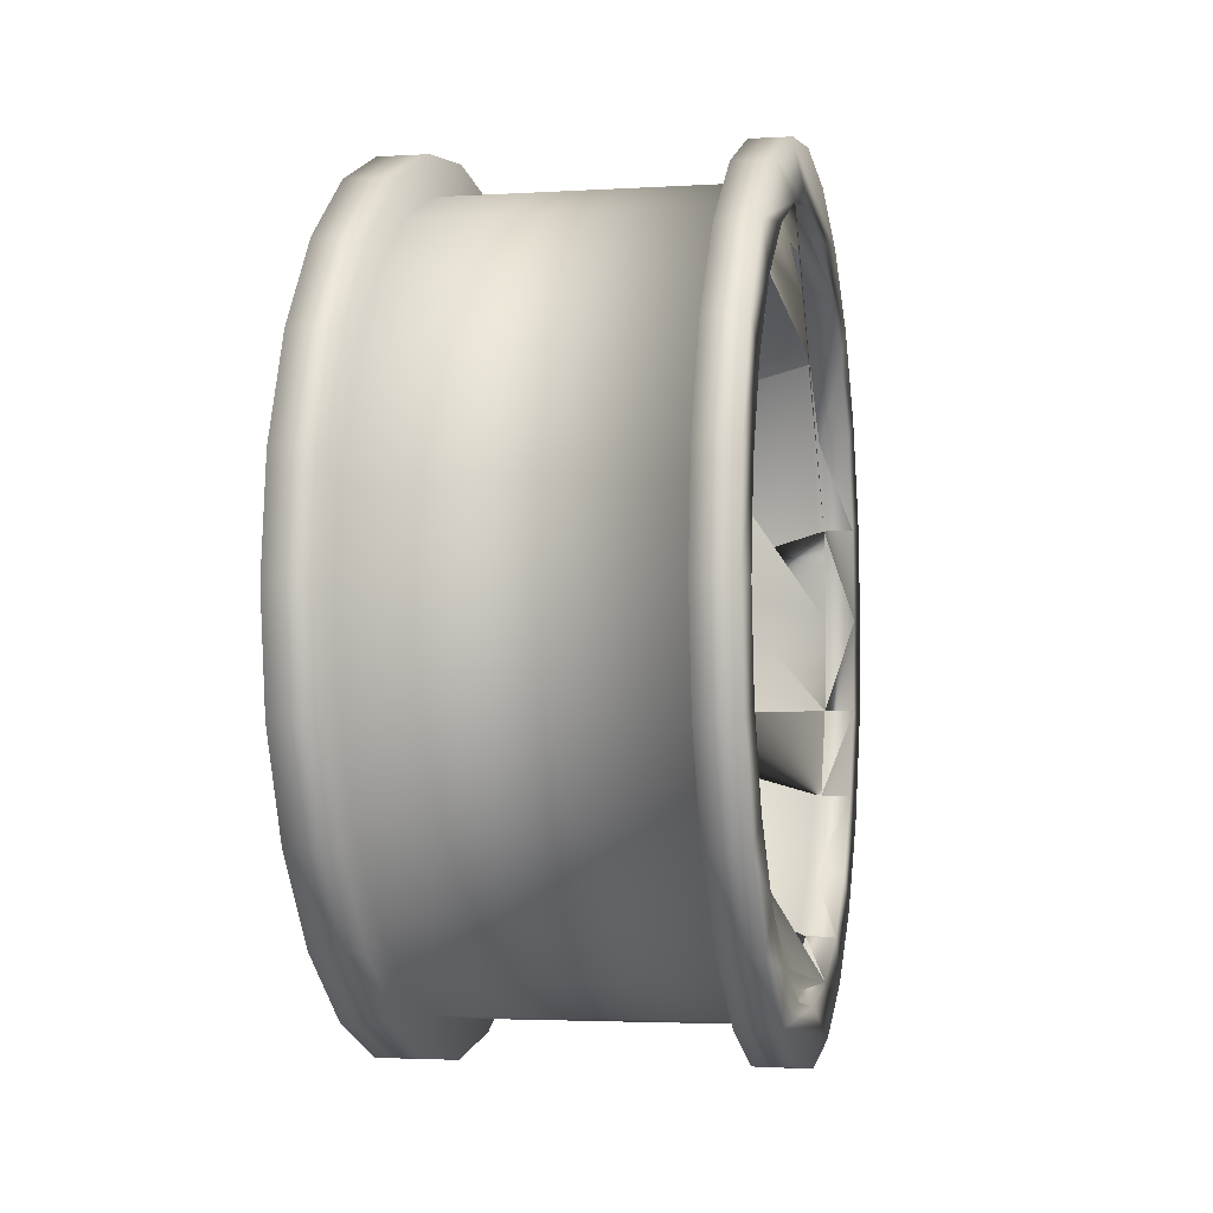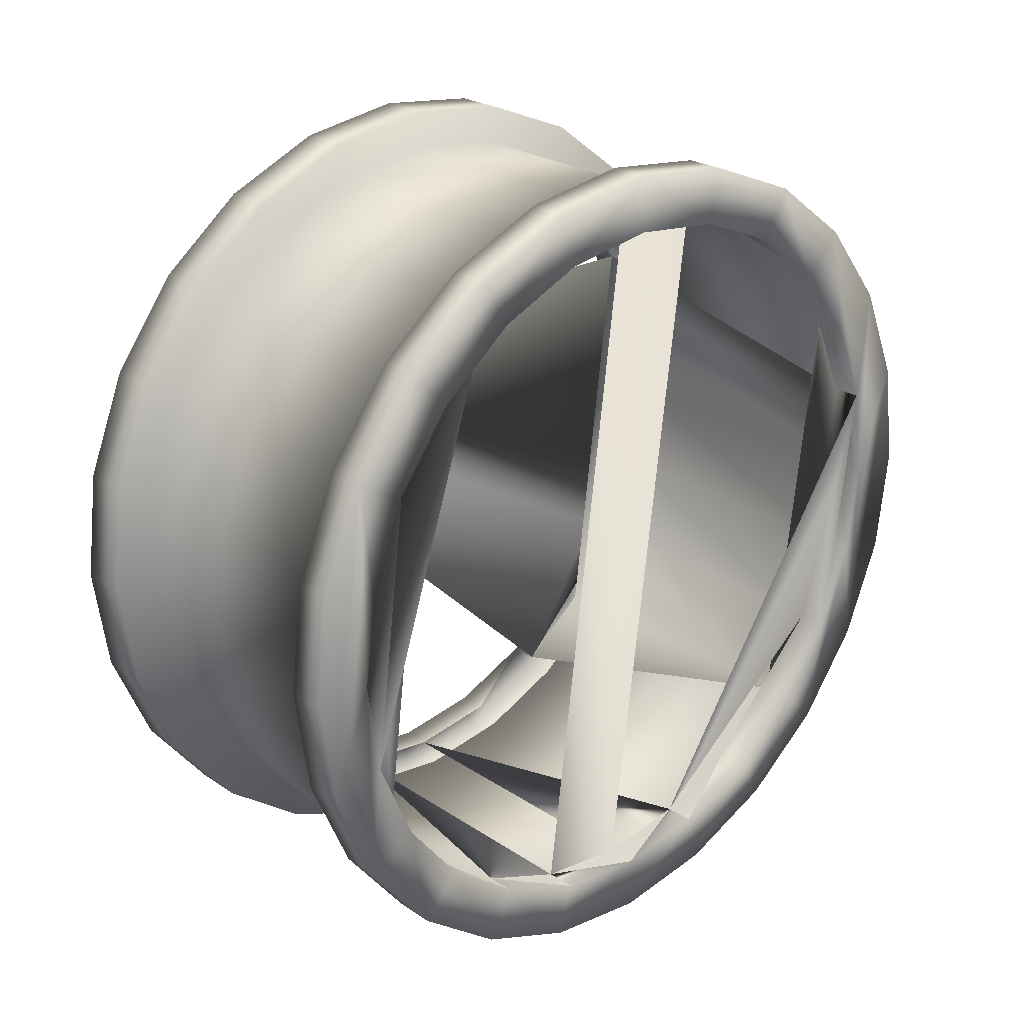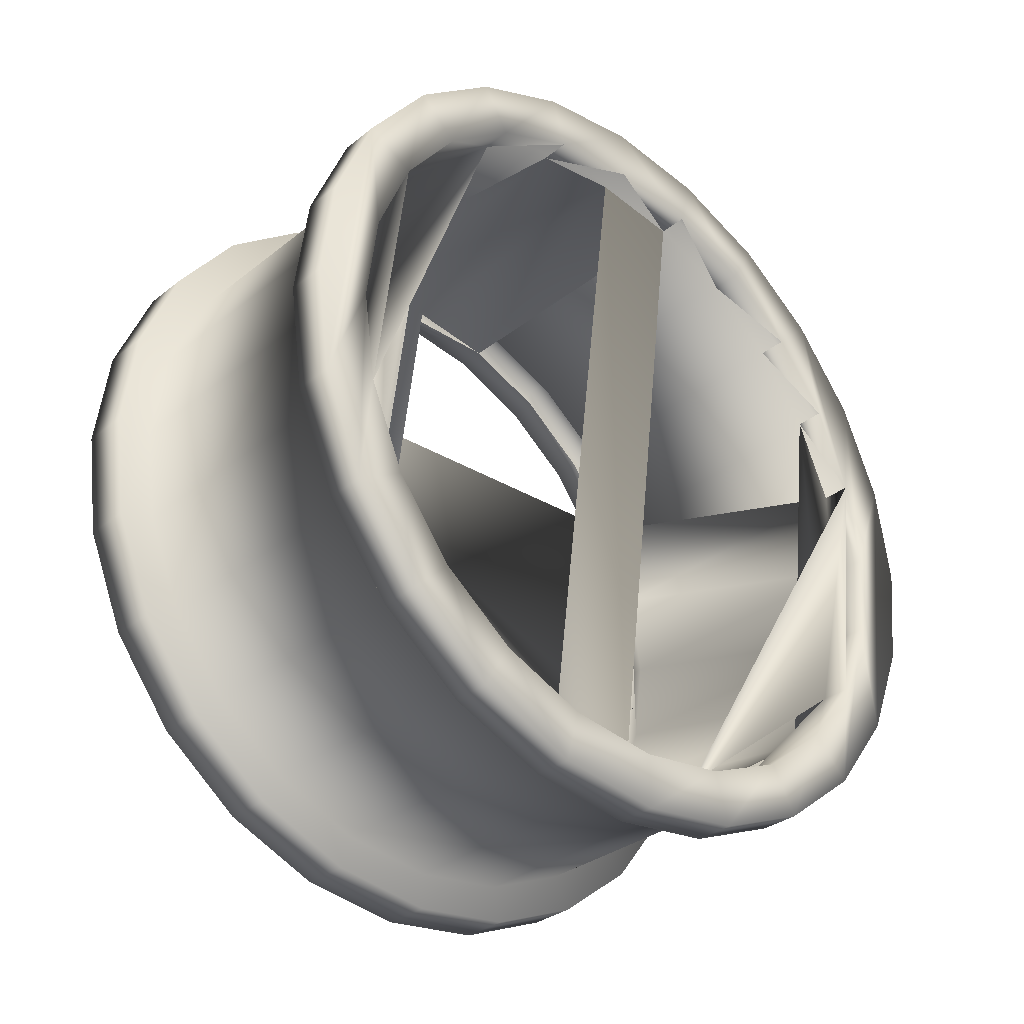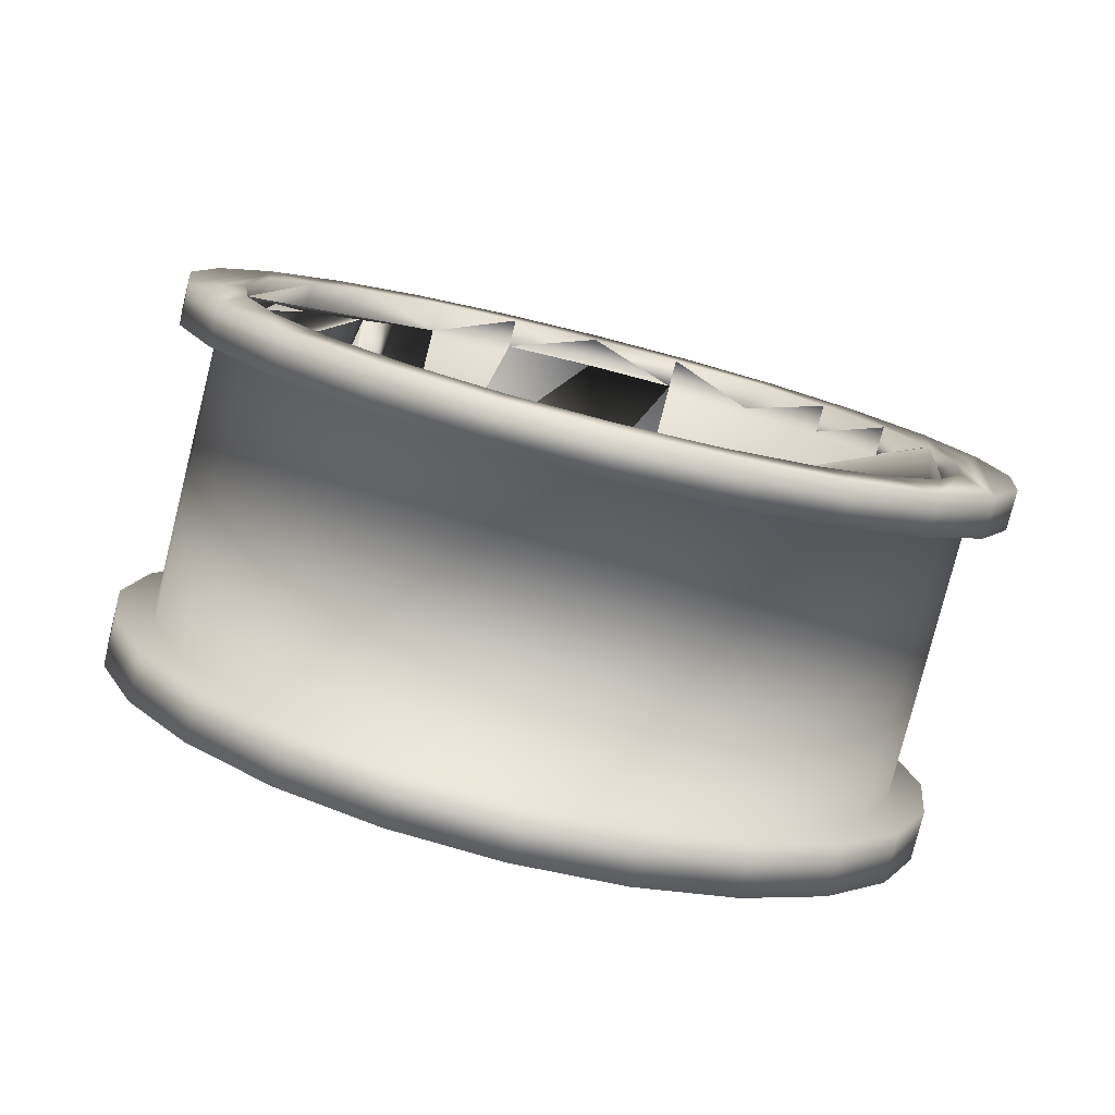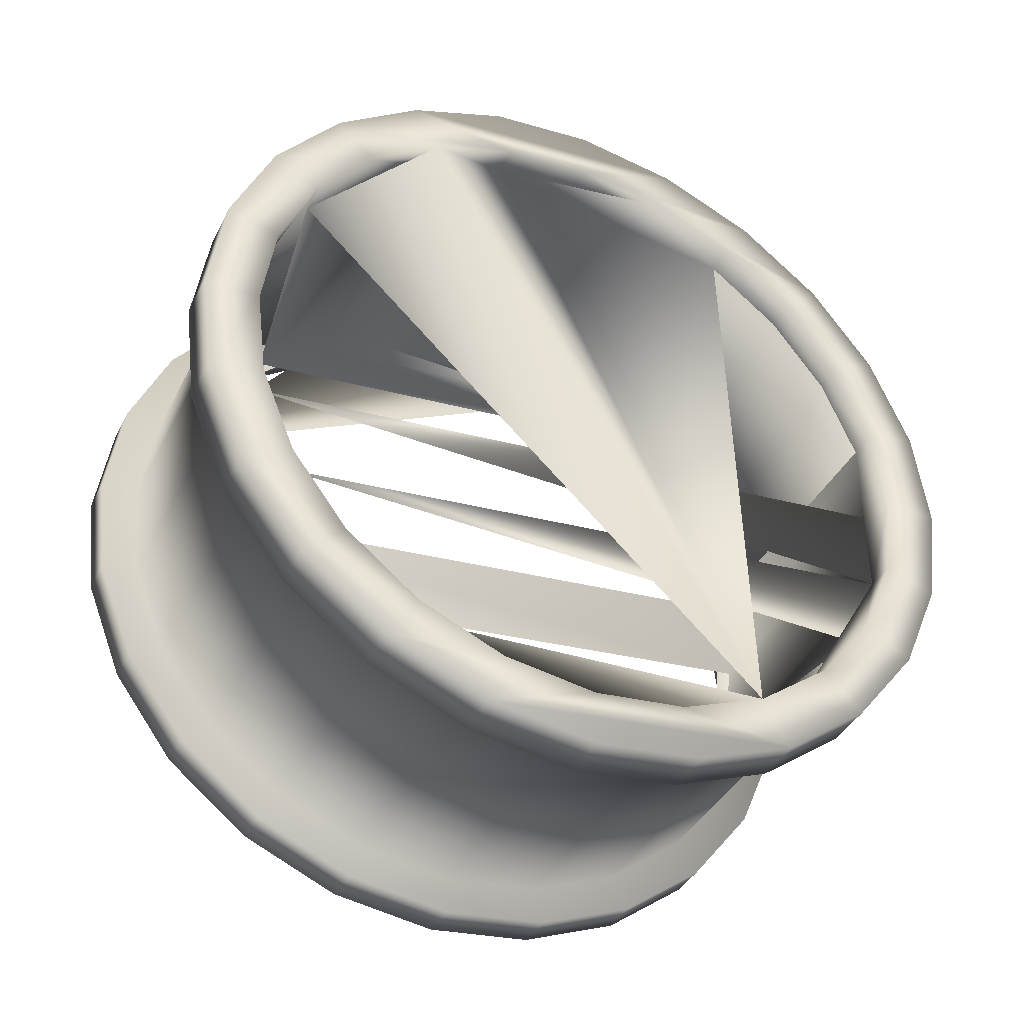
<metadata>
{"format":"obj","ext":"obj","renderer":"f3d","projection":"perspective","resolution":1024,"background":"white","views":[{"elev":-3.3,"azim":-168.3,"up":"+Z"},{"elev":24.9,"azim":-133.1,"up":"+Y"},{"elev":-32.8,"azim":-132.7,"up":"+Y"},{"elev":-79.4,"azim":-104.1,"up":"+Y"},{"elev":-39.9,"azim":64.8,"up":"+Z"}]}
</metadata>
<code>
v 3.079 2.106 1.352
v 3.079 1.743 1.386
v 3.079 1.931 1.426
v 3.079 1.913 1.362
v 3.079 2.072 1.295
v 3.079 2.255 1.236
v 3.079 2.208 1.189
v 3.079 2.37 1.084
v 3.079 2.312 1.052
v 3.079 2.441 0.9087
v 3.079 2.376 0.892
v 3.079 2.464 0.7206
v 3.079 2.398 0.7211
v 3.079 2.374 0.5506
v 3.079 2.438 0.5329
v 3.079 2.307 0.392
v 3.079 2.364 0.3583
v 3.079 2.201 0.2562
v 3.079 2.248 0.2088
v 3.079 2.063 0.1524
v 3.079 2.096 0.09453
v 3.079 1.904 0.08773
v 3.079 1.921 0.02332
v 3.079 1.733 0.06655
v 3.079 1.545 0.02616
v 3.079 1.732 0
v 3.079 1.555 1.429
v 3.079 1.743 1.452
v 3.079 1.38 1.358
v 3.079 1.572 1.364
v 3.079 1.413 1.3
v 3.079 1.228 1.243
v 3.079 1.275 1.196
v 3.079 1.112 1.094
v 3.079 1.169 1.06
v 3.079 1.038 0.9193
v 3.079 1.102 0.9016
v 3.079 1.012 0.7316
v 3.079 1.078 0.7311
v 3.079 1.035 0.5435
v 3.079 1.1 0.5602
v 3.079 1.164 0.4006
v 3.079 1.106 0.3678
v 3.079 1.268 0.2632
v 3.079 1.221 0.2165
v 3.079 1.404 0.1574
v 3.079 1.37 0.1
v 3.079 1.562 0.09031
v 3.165 1.38 1.358
v 3.165 1.58 1.335
v 3.165 1.743 1.355
v 3.165 1.228 1.243
v 3.165 1.428 1.273
v 3.165 1.297 1.174
v 3.165 1.112 1.094
v 3.165 1.196 1.045
v 3.165 1.038 0.9193
v 3.165 1.132 0.8934
v 3.165 1.012 0.7316
v 3.165 1.109 0.7308
v 3.165 1.035 0.5435
v 3.165 1.129 0.5679
v 3.165 1.191 0.4157
v 3.165 1.106 0.3678
v 3.165 1.29 0.2847
v 3.165 1.221 0.2165
v 3.165 1.419 0.1838
v 3.165 1.37 0.1
v 3.165 1.571 0.1198
v 3.165 1.733 0.09716
v 3.165 1.545 0.02616
v 3.165 2.096 0.09453
v 3.165 1.921 0.02332
v 3.165 1.732 0
v 3.165 1.555 1.429
v 3.165 1.931 1.426
v 3.165 1.743 1.452
v 3.165 2.106 1.352
v 3.165 1.905 1.332
v 3.165 2.255 1.236
v 3.165 2.057 1.268
v 3.165 2.186 1.167
v 3.165 2.37 1.084
v 3.165 2.285 1.036
v 3.165 2.441 0.9087
v 3.165 2.347 0.8843
v 3.165 2.464 0.7206
v 3.165 2.367 0.7213
v 3.165 2.344 0.5587
v 3.165 2.438 0.5329
v 3.165 2.28 0.4075
v 3.165 2.364 0.3583
v 3.165 2.179 0.278
v 3.165 2.248 0.2088
v 3.165 2.048 0.179
v 3.165 1.896 0.1174
v 3.113 1.896 0.1174
v 3.113 2.048 0.179
v 3.113 2.179 0.278
v 3.113 2.28 0.4075
v 3.113 2.344 0.5587
v 3.113 2.367 0.7213
v 3.113 2.347 0.8843
v 3.113 2.285 1.036
v 3.113 2.186 1.167
v 3.113 2.057 1.268
v 2.508 1.545 0.02616
v 2.577 1.37 0.1
v 2.508 1.37 0.1
v 2.577 1.545 0.02616
v 2.508 1.732 -0
v 2.577 1.732 0
v 2.508 1.931 1.426
v 2.508 1.555 1.429
v 2.508 1.743 1.452
v 2.508 1.38 1.358
v 2.508 1.743 1.355
v 2.508 2.106 1.352
v 2.508 1.905 1.332
v 2.508 2.255 1.236
v 2.508 2.057 1.268
v 2.508 2.186 1.167
v 2.508 2.37 1.084
v 2.508 2.285 1.036
v 2.508 2.441 0.9087
v 2.508 2.347 0.8843
v 2.508 2.464 0.7206
v 2.508 2.367 0.7213
v 2.508 2.344 0.5587
v 2.508 2.438 0.5329
v 2.508 2.28 0.4075
v 2.508 2.364 0.3583
v 2.508 2.179 0.278
v 2.508 2.248 0.2088
v 2.508 2.048 0.179
v 2.508 2.096 0.09453
v 2.508 1.896 0.1174
v 2.508 1.733 0.09716
v 2.508 1.58 1.335
v 2.508 1.228 1.243
v 2.508 1.428 1.273
v 2.508 1.297 1.174
v 2.508 1.112 1.094
v 2.508 1.196 1.045
v 2.508 1.038 0.9193
v 2.508 1.132 0.8934
v 2.508 1.012 0.7316
v 2.508 1.109 0.7308
v 2.508 1.035 0.5435
v 2.508 1.129 0.5679
v 2.508 1.191 0.4157
v 2.508 1.106 0.3678
v 2.508 1.29 0.2847
v 2.508 1.221 0.2165
v 2.508 1.419 0.1838
v 2.508 1.571 0.1198
v 2.508 1.921 0.02332
v 3.113 1.905 1.332
v 3.113 1.743 1.355
v 3.113 1.58 1.335
v 3.113 1.428 1.273
v 3.113 1.297 1.174
v 3.113 1.196 1.045
v 3.113 1.132 0.8934
v 3.113 1.109 0.7308
v 3.113 1.129 0.5679
v 3.113 1.191 0.4157
v 3.113 1.29 0.2847
v 3.113 1.419 0.1838
v 3.113 1.571 0.1198
v 3.113 1.733 0.09716
v 2.56 2.048 0.179
v 2.56 1.896 0.1174
v 2.56 1.733 0.09716
v 2.56 1.571 0.1198
v 2.56 1.419 0.1838
v 2.56 2.179 0.278
v 2.56 2.28 0.4075
v 2.56 2.344 0.5587
v 2.56 2.367 0.7213
v 2.56 2.347 0.8843
v 2.56 2.285 1.036
v 2.56 2.186 1.167
v 2.56 2.057 1.268
v 2.56 1.905 1.332
v 2.56 1.743 1.355
v 2.56 1.58 1.335
v 2.56 1.428 1.273
v 2.56 1.297 1.174
v 2.577 1.221 0.2165
v 2.577 1.555 1.429
v 2.577 1.931 1.426
v 2.577 1.743 1.452
v 2.577 1.38 1.358
v 2.577 1.743 1.386
v 2.577 1.572 1.364
v 2.577 1.413 1.3
v 2.577 1.228 1.243
v 2.577 1.275 1.196
v 2.577 1.112 1.094
v 2.577 1.169 1.06
v 2.577 1.038 0.9193
v 2.577 1.102 0.9016
v 2.577 1.012 0.7316
v 2.577 1.078 0.7311
v 2.577 1.035 0.5435
v 2.577 1.1 0.5602
v 2.577 1.164 0.4006
v 2.577 1.106 0.3678
v 2.577 1.268 0.2632
v 2.577 1.404 0.1574
v 2.577 1.562 0.09031
v 2.577 1.733 0.06655
v 2.577 2.106 1.352
v 2.577 1.913 1.362
v 2.577 2.072 1.295
v 2.577 2.255 1.236
v 2.577 2.208 1.189
v 2.577 2.37 1.084
v 2.577 2.312 1.052
v 2.577 2.441 0.9087
v 2.577 2.376 0.892
v 2.577 2.464 0.7206
v 2.577 2.398 0.7211
v 2.577 2.374 0.5506
v 2.577 2.438 0.5329
v 2.577 2.307 0.392
v 2.577 2.364 0.3583
v 2.577 2.201 0.2562
v 2.577 2.248 0.2088
v 2.577 2.063 0.1524
v 2.577 2.096 0.09453
v 2.577 1.904 0.08773
v 2.577 1.921 0.02332
v 2.56 1.196 1.045
v 2.56 1.132 0.8934
v 2.56 1.109 0.7308
v 2.56 1.129 0.5679
v 2.56 1.191 0.4157
v 2.56 1.29 0.2847
f 1 2 3
f 2 1 4
f 4 1 5
f 5 1 6
f 5 6 7
f 7 6 8
f 7 8 9
f 9 8 10
f 9 10 11
f 11 10 12
f 11 12 13
f 13 12 14
f 14 12 15
f 14 15 16
f 16 15 17
f 16 17 18
f 18 17 19
f 18 19 20
f 20 19 21
f 20 21 22
f 22 21 23
f 22 23 24
f 24 23 25
f 25 23 26
f 3 27 28
f 27 3 29
f 29 3 2
f 29 2 30
f 29 30 31
f 29 31 32
f 32 31 33
f 32 33 34
f 34 33 35
f 34 35 36
f 36 35 37
f 36 37 38
f 38 37 39
f 38 39 40
f 40 39 41
f 40 41 42
f 40 42 43
f 43 42 44
f 43 44 45
f 45 44 46
f 45 46 47
f 47 46 48
f 47 48 25
f 25 48 24
f 49 50 51
f 50 49 52
f 50 52 53
f 53 52 54
f 54 52 55
f 54 55 56
f 56 55 57
f 56 57 58
f 58 57 59
f 58 59 60
f 60 59 61
f 60 61 62
f 62 61 63
f 63 61 64
f 63 64 65
f 65 64 66
f 65 66 67
f 67 66 68
f 67 68 69
f 69 68 70
f 70 68 71
f 70 71 72
f 72 71 73
f 73 71 74
f 75 76 77
f 76 75 49
f 76 49 51
f 76 51 78
f 78 51 79
f 78 79 80
f 80 79 81
f 80 81 82
f 80 82 83
f 83 82 84
f 83 84 85
f 85 84 86
f 85 86 87
f 87 86 88
f 87 88 89
f 87 89 90
f 90 89 91
f 90 91 92
f 92 91 93
f 92 93 94
f 94 93 95
f 94 95 72
f 72 95 96
f 72 96 70
f 49 32 52
f 32 49 29
f 34 52 32
f 52 34 55
f 57 34 36
f 34 57 55
f 38 57 36
f 57 38 59
f 61 38 40
f 38 61 59
f 64 40 43
f 40 64 61
f 66 43 45
f 43 66 64
f 47 66 45
f 66 47 68
f 25 68 47
f 68 25 71
f 26 71 25
f 71 26 74
f 23 74 26
f 74 23 73
f 21 73 23
f 73 21 72
f 19 72 21
f 72 19 94
f 92 19 17
f 19 92 94
f 90 17 15
f 17 90 92
f 12 90 15
f 90 12 87
f 85 12 10
f 12 85 87
f 8 85 10
f 85 8 83
f 80 8 6
f 8 80 83
f 80 1 78
f 1 80 6
f 78 3 76
f 3 78 1
f 95 97 96
f 93 98 95
f 91 99 93
f 101 91 89
f 88 101 89
f 103 88 86
f 104 86 84
f 105 84 82
f 81 105 82
f 107 108 109
f 108 107 110
f 111 110 107
f 110 111 112
f 113 114 115
f 114 113 116
f 116 113 117
f 117 113 118
f 117 118 119
f 119 118 120
f 119 120 121
f 121 120 122
f 122 120 123
f 122 123 124
f 124 123 125
f 124 125 126
f 126 125 127
f 126 127 128
f 128 127 129
f 129 127 130
f 129 130 131
f 131 130 132
f 131 132 133
f 133 132 134
f 133 134 135
f 135 134 136
f 135 136 137
f 137 136 138
f 116 139 140
f 139 116 117
f 140 139 141
f 140 141 142
f 140 142 143
f 143 142 144
f 143 144 145
f 145 144 146
f 145 146 147
f 147 146 148
f 147 148 149
f 149 148 150
f 149 150 151
f 149 151 152
f 152 151 153
f 152 153 154
f 154 153 155
f 154 155 109
f 109 155 156
f 109 156 138
f 109 138 107
f 107 138 136
f 107 136 157
f 107 157 111
f 79 106 81
f 158 51 159
f 51 158 79
f 159 50 160
f 50 159 51
f 53 160 50
f 54 161 53
f 163 54 56
f 164 56 58
f 165 58 60
f 166 60 62
f 167 62 63
f 168 63 65
f 67 168 65
f 69 169 67
f 70 170 69
f 170 70 171
f 96 171 70
f 171 96 97
f 173 97 172
f 97 98 172
f 76 28 77
f 28 76 3
f 77 27 75
f 27 77 28
f 75 29 49
f 29 75 27
f 137 173 135
f 137 138 174
f 174 173 137
f 156 175 138
f 174 138 175
f 155 176 156
f 160 158 161
f 161 158 106
f 161 106 162
f 166 102 101
f 167 101 100
f 170 98 97
f 172 98 177
f 100 177 178
f 177 100 99
f 100 101 179
f 101 180 179
f 102 180 101
f 180 103 181
f 102 103 180
f 158 185 106
f 159 186 158
f 185 158 186
f 159 160 187
f 186 159 187
f 161 188 160
f 160 188 187
f 189 161 162
f 189 188 161
f 109 190 154
f 190 109 108
f 191 192 193
f 192 191 194
f 192 194 195
f 195 194 196
f 196 194 197
f 197 194 198
f 197 198 199
f 199 198 200
f 199 200 201
f 201 200 202
f 201 202 203
f 203 202 204
f 203 204 205
f 205 204 206
f 205 206 207
f 207 206 208
f 208 206 209
f 208 209 210
f 210 209 190
f 210 190 211
f 211 190 108
f 211 108 212
f 212 108 110
f 212 110 213
f 195 214 192
f 214 195 215
f 214 215 216
f 214 216 217
f 217 216 218
f 217 218 219
f 219 218 220
f 219 220 221
f 221 220 222
f 221 222 223
f 223 222 224
f 223 224 225
f 223 225 226
f 226 225 227
f 226 227 228
f 228 227 229
f 228 229 230
f 230 229 231
f 230 231 232
f 232 231 233
f 232 233 234
f 234 233 213
f 234 213 110
f 234 110 112
f 162 163 189
f 165 236 237
f 239 166 238
f 169 170 175
f 170 174 175
f 170 171 174
f 171 173 174
f 171 97 173
f 188 185 187
f 185 188 184
f 184 188 189
f 237 180 181
f 180 237 238
f 172 177 176
f 176 175 172
f 173 172 175
f 153 240 155
f 240 153 151
f 239 151 150
f 238 150 148
f 146 236 148
f 146 144 235
f 142 235 144
f 142 141 188
f 141 139 187
f 139 186 187
f 139 117 186
f 117 185 186
f 119 185 117
f 121 184 119
f 190 152 154
f 152 190 209
f 152 206 149
f 206 152 209
f 206 147 149
f 147 206 204
f 147 202 145
f 202 147 204
f 202 143 145
f 143 202 200
f 143 198 140
f 198 143 200
f 194 140 198
f 140 194 116
f 191 116 194
f 116 191 114
f 193 114 191
f 114 193 115
f 192 115 193
f 115 192 113
f 214 113 192
f 113 214 118
f 217 118 214
f 118 217 120
f 217 123 120
f 123 217 219
f 123 221 125
f 221 123 219
f 221 127 125
f 127 221 223
f 127 226 130
f 226 127 223
f 226 132 130
f 132 226 228
f 228 134 132
f 134 228 230
f 134 232 136
f 232 134 230
f 136 234 157
f 234 136 232
f 157 112 111
f 112 157 234
f 44 208 210
f 208 44 42
f 211 44 210
f 44 211 46
f 212 46 211
f 46 212 48
f 213 48 212
f 48 213 24
f 233 24 213
f 24 233 22
f 231 22 233
f 22 231 20
f 229 20 231
f 20 229 18
f 16 229 227
f 229 16 18
f 14 227 225
f 227 14 16
f 224 14 225
f 14 224 13
f 222 13 224
f 13 222 11
f 9 222 220
f 222 9 11
f 7 220 218
f 220 7 9
f 7 216 5
f 216 7 218
f 5 215 4
f 215 5 216
f 4 195 2
f 195 4 215
f 2 196 30
f 196 2 195
f 30 197 31
f 197 30 196
f 31 199 33
f 199 31 197
f 35 199 201
f 199 35 33
f 37 201 203
f 201 37 35
f 39 203 205
f 203 39 37
f 207 39 205
f 39 207 41
f 42 207 208
f 207 42 41
f 122 183 121
f 122 124 182
f 182 124 126
f 181 126 128
f 129 179 128
f 129 131 178
f 133 178 131
f 133 135 172
f 104 84 105
f 165 60 166
f 105 81 106
f 103 86 104
f 98 93 99
f 164 58 165
f 101 88 103
f 161 54 163
f 99 91 101
f 69 170 97
f 169 69 97
f 79 158 160
f 106 79 160
f 53 161 163
f 95 106 160
f 95 160 53
f 95 53 163
f 97 95 169
f 133 172 178
f 142 188 235
f 173 175 156
f 156 135 173
f 135 156 172
f 172 156 178
f 185 119 187
f 119 141 187
f 141 119 188
f 236 188 119

</code>
